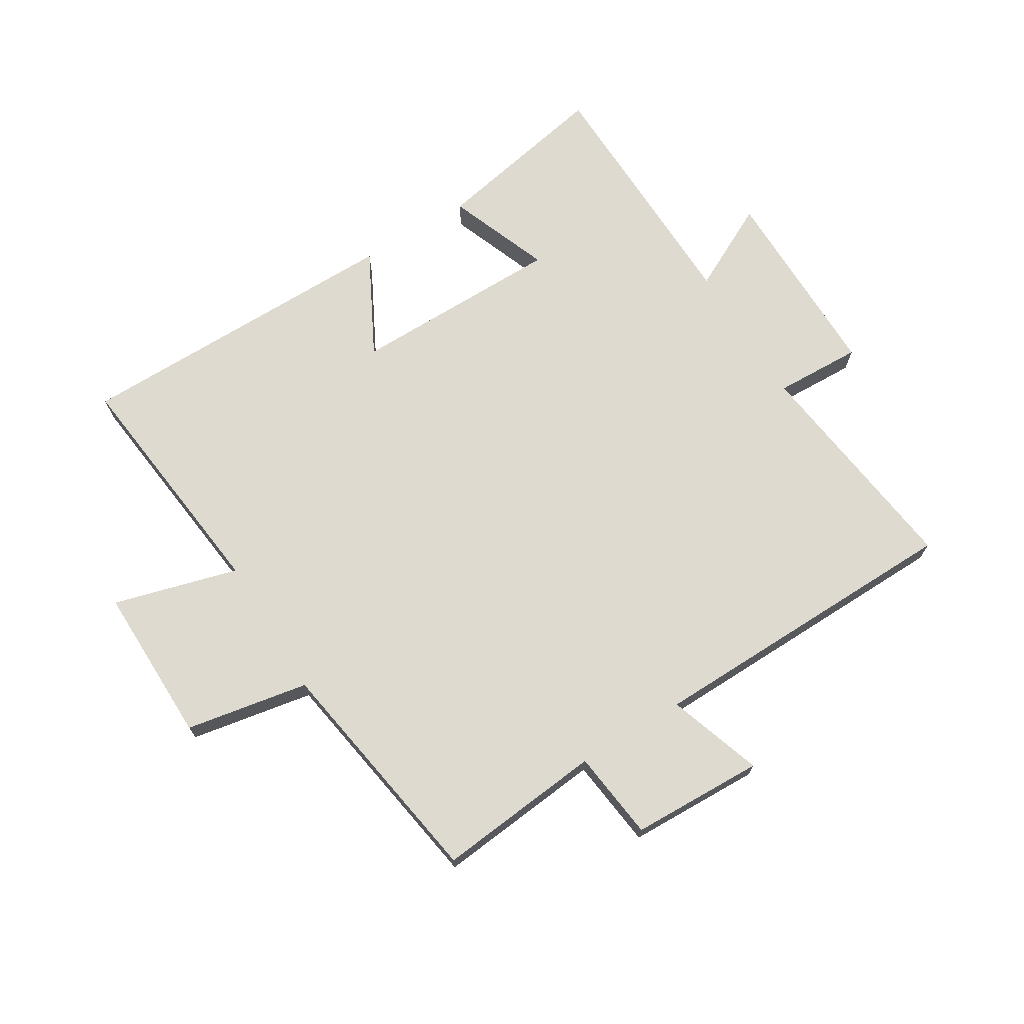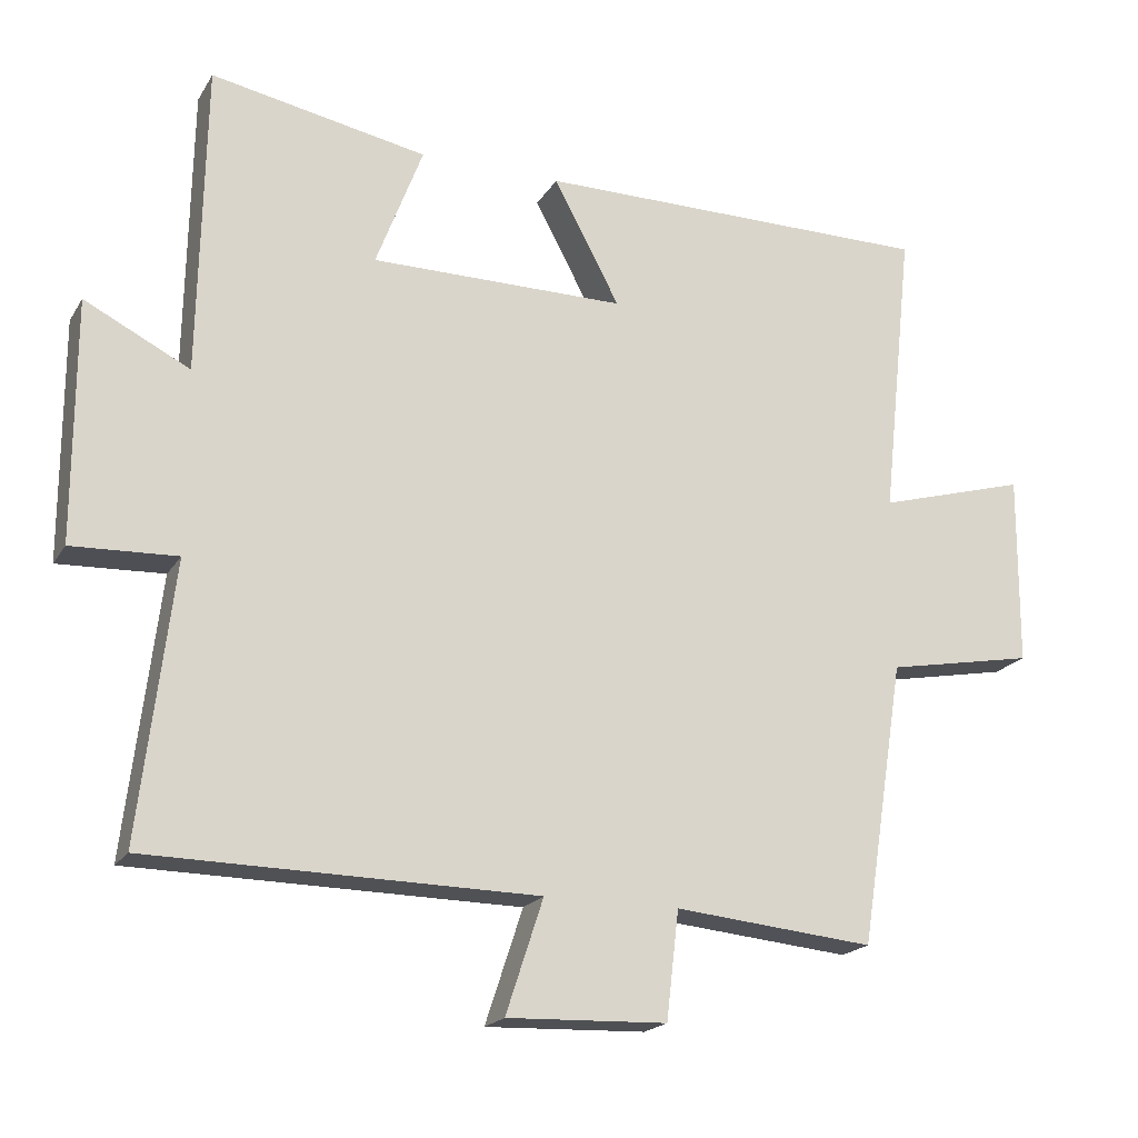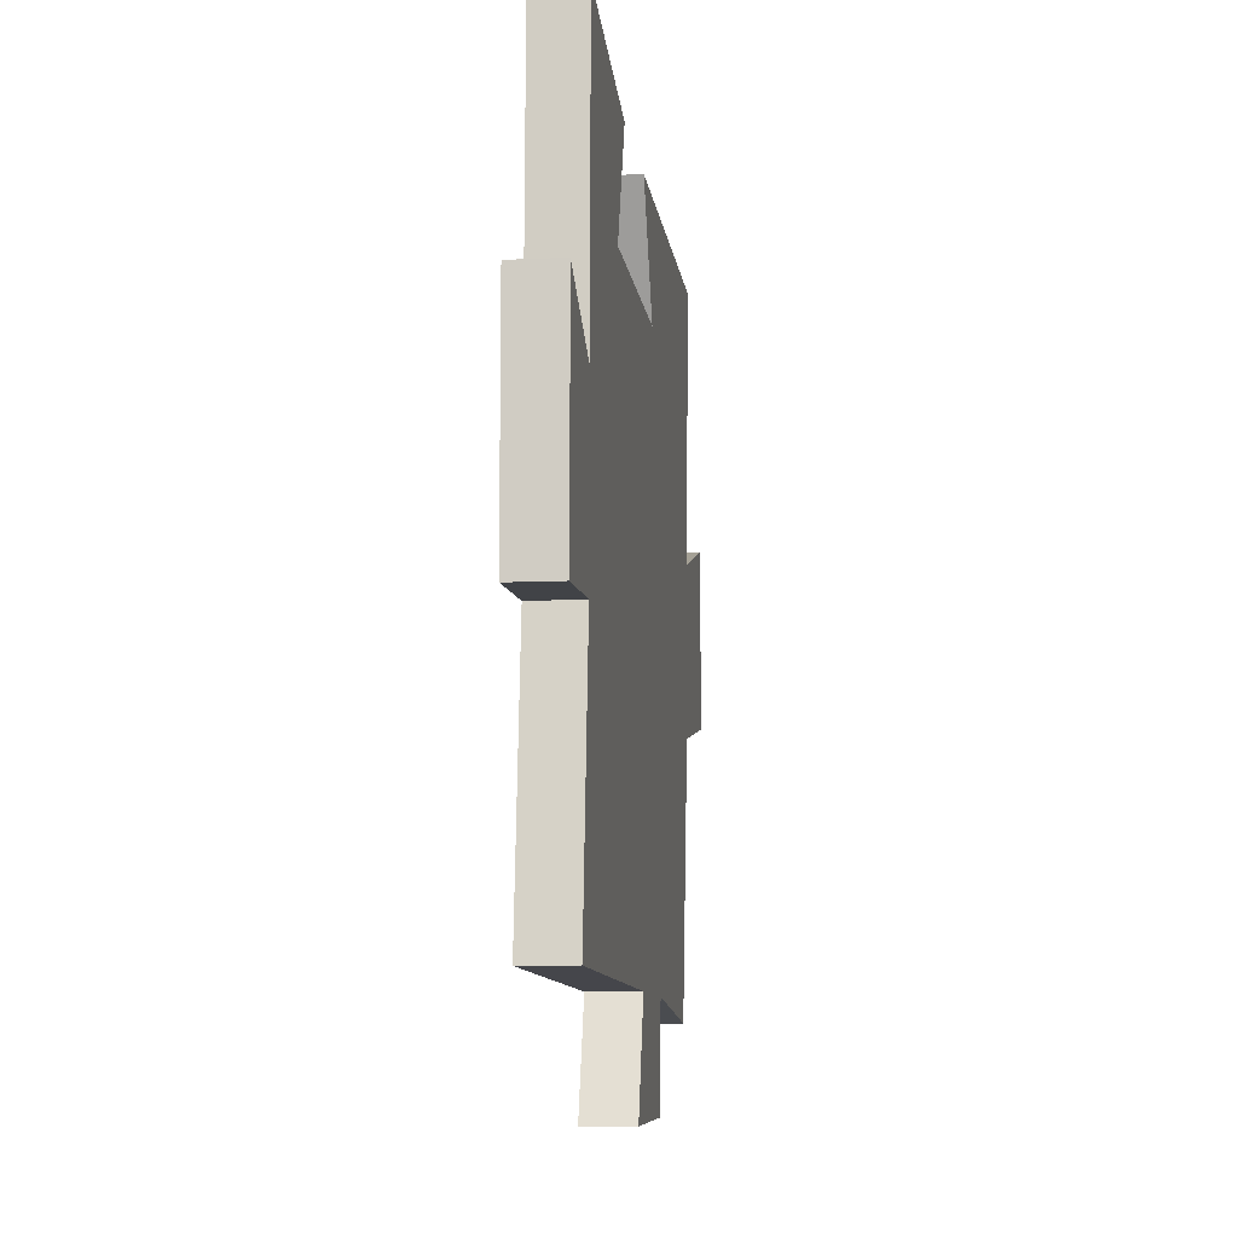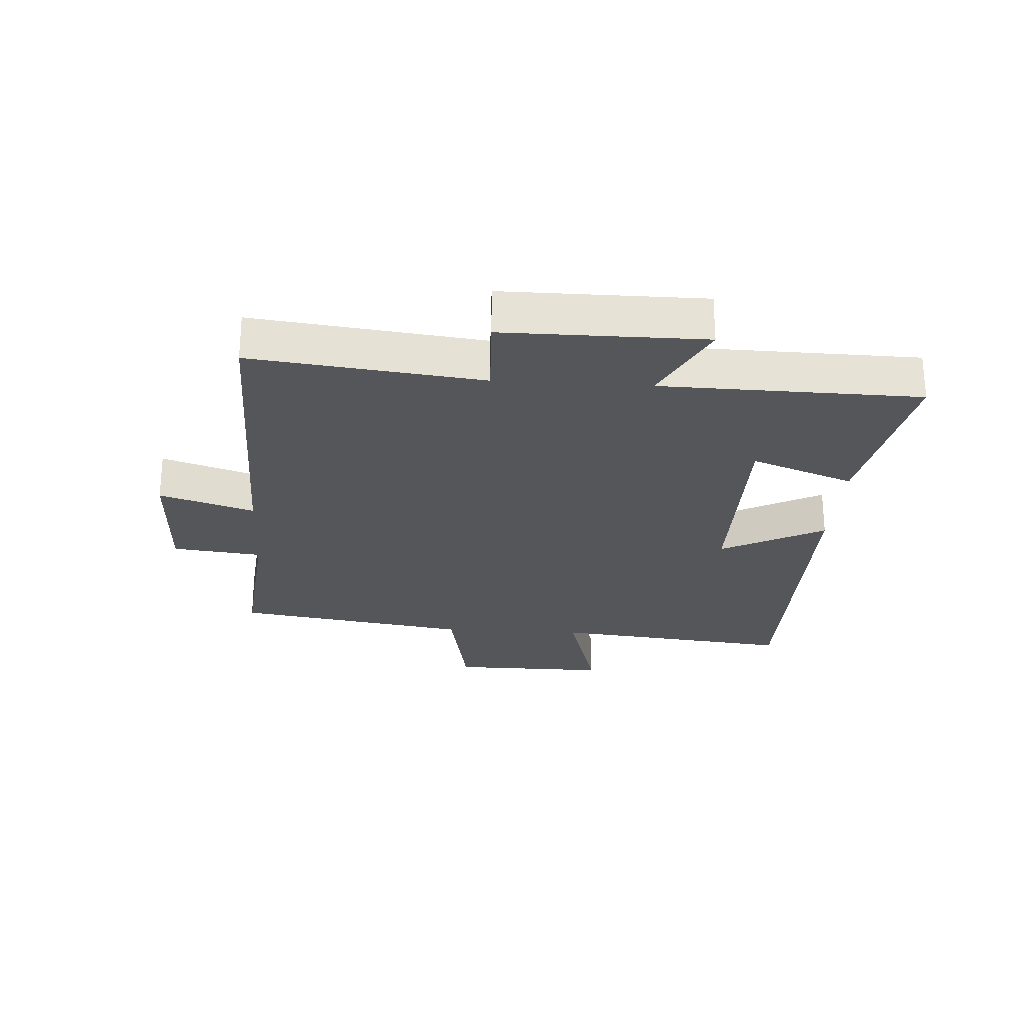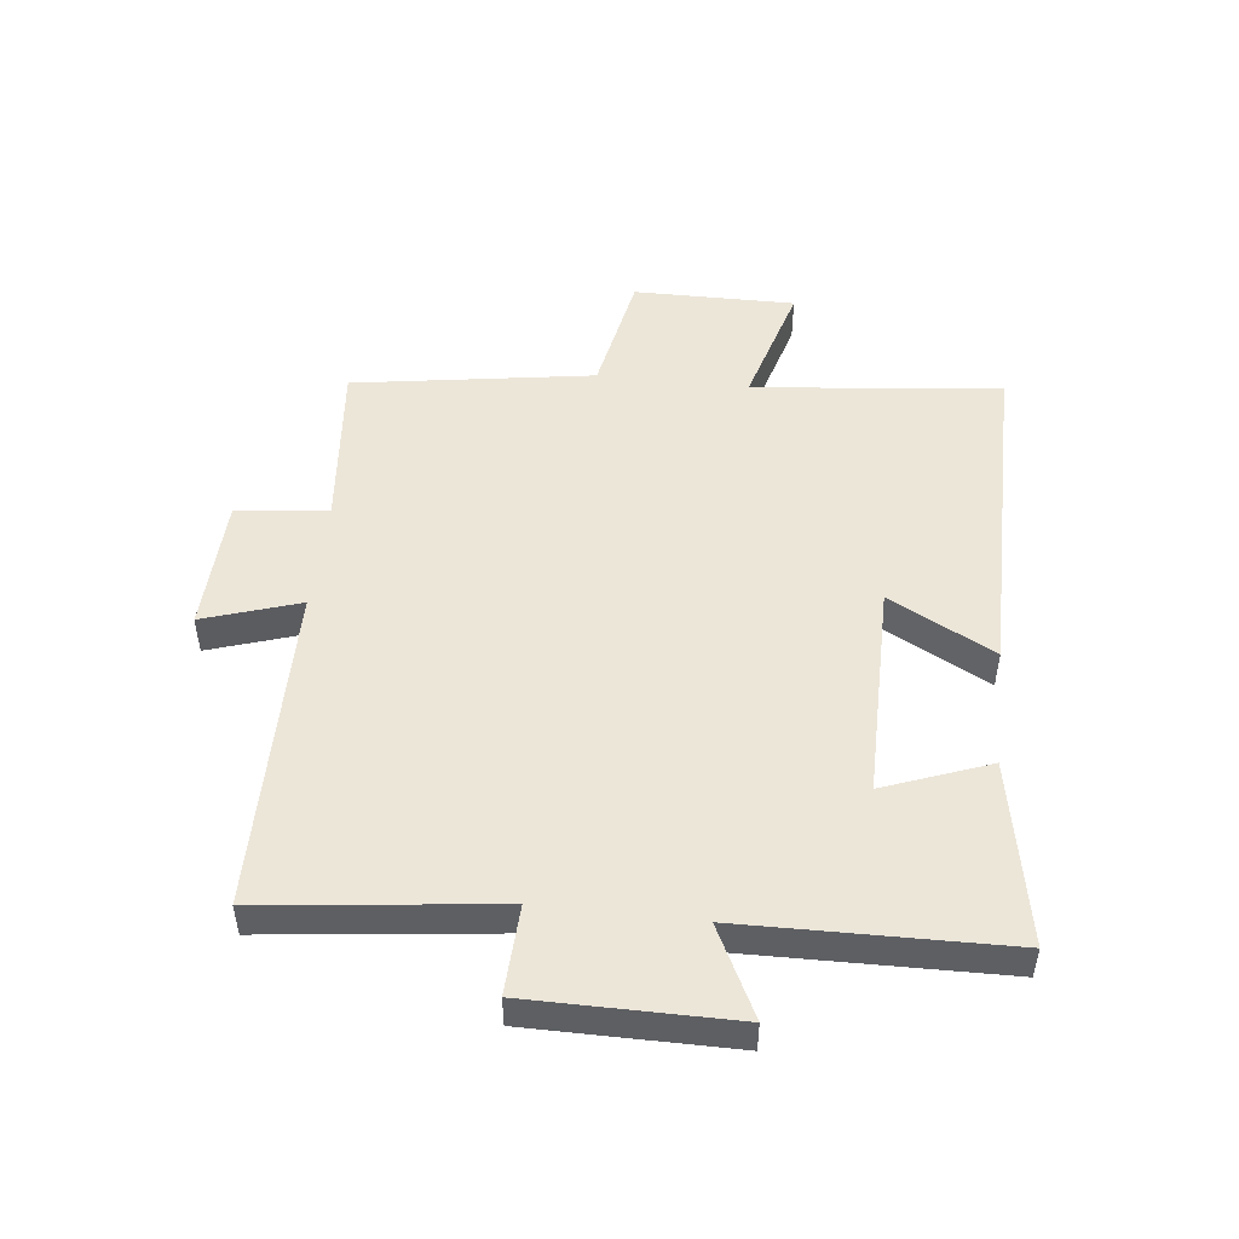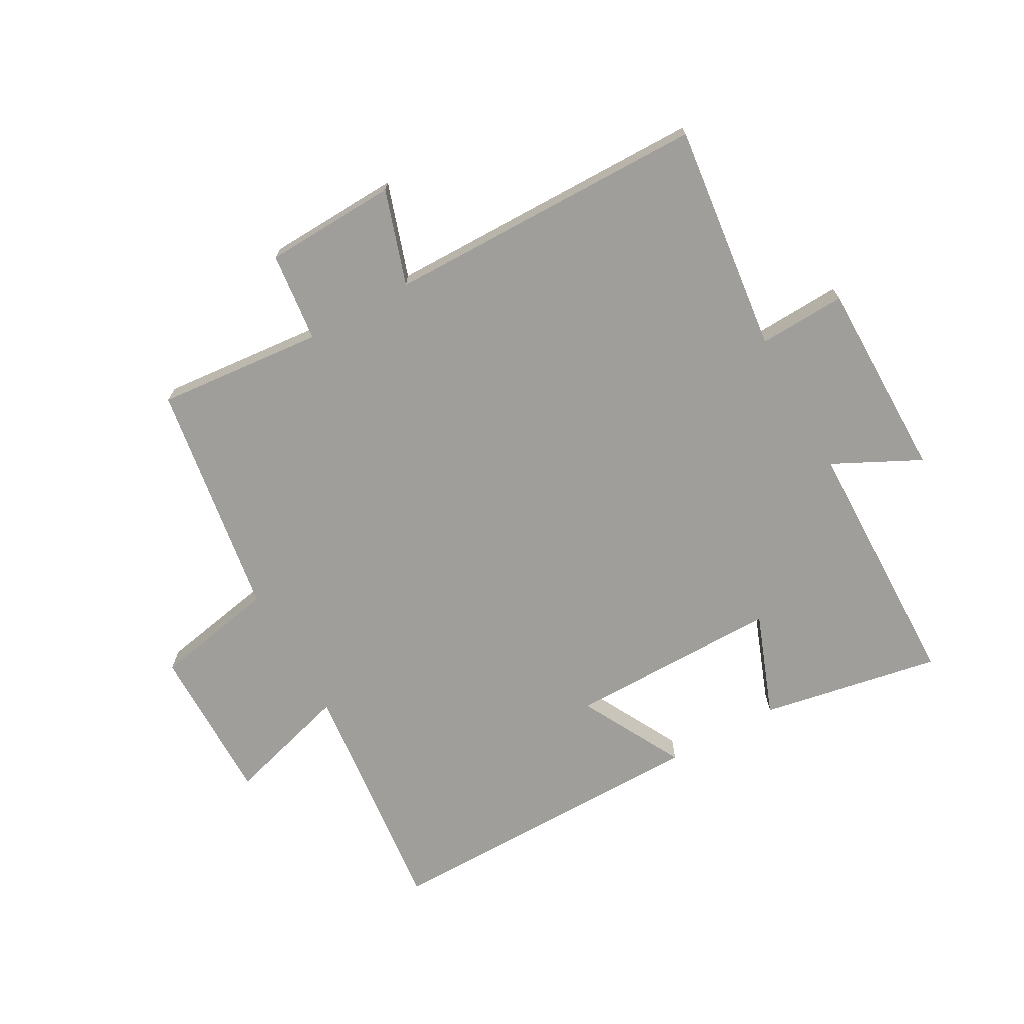
<metadata>
{"format":"obj","ext":"obj","renderer":"f3d","projection":"perspective","resolution":1024,"background":"white","views":[{"elev":70.6,"azim":148.2,"up":"+Y"},{"elev":-19.5,"azim":-22.7,"up":"+Z"},{"elev":-9.4,"azim":-82.9,"up":"+Z"},{"elev":-25.6,"azim":-93.7,"up":"+Y"},{"elev":49.5,"azim":-83.5,"up":"+Y"},{"elev":-70.8,"azim":-150.7,"up":"+Y"}]}
</metadata>
<code>
v -0.545 0.07 -0.493
v -0.5 0.07 -0.117
v -0.643 0.07 -0.123
v -0.643 0.07 0.205
v -0.5 0.07 0.133
v -0.492 0.07 0.556
v -0.197 0.07 0.5
v -0.261 0.07 0.331
v 0.087 0.07 0.331
v -0.003 0.07 0.5
v 0.543 0.07 0.5
v 0.5 0.07 0.101
v 0.704 0.07 0.159
v 0.702 0.07 -0.101
v 0.5 0.07 -0.139
v 0.439 0.07 -0.526
v 0.166 0.07 -0.5
v 0.149 0.07 -0.647
v -0.069 0.07 -0.655
v -0.018 0.07 -0.5
v -0.545 0 -0.493
v -0.5 0 -0.117
v -0.643 0 -0.123
v -0.643 0 0.205
v -0.5 0 0.133
v -0.492 0 0.556
v -0.197 0 0.5
v -0.261 0 0.331
v 0.087 0 0.331
v -0.003 0 0.5
v 0.543 0 0.5
v 0.5 0 0.101
v 0.704 0 0.159
v 0.702 0 -0.101
v 0.5 0 -0.139
v 0.439 0 -0.526
v 0.166 0 -0.5
v 0.149 0 -0.647
v -0.069 0 -0.655
v -0.018 0 -0.5
f 17 18 19 20
f 17 20 1 2
f 15 16 17 2
f 12 13 14 15
f 12 15 2
f 9 10 11 12
f 8 9 12 2
f 5 6 7 8
f 5 8 2 3
f 3 4 5
f 40 39 38 37
f 22 21 40 37
f 22 37 36 35
f 35 34 33 32
f 22 35 32
f 32 31 30 29
f 22 32 29 28
f 28 27 26 25
f 23 22 28 25
f 25 24 23
f 1 21 22 2
f 2 22 23 3
f 3 23 24 4
f 4 24 25 5
f 5 25 26 6
f 6 26 27 7
f 7 27 28 8
f 8 28 29 9
f 9 29 30 10
f 10 30 31 11
f 11 31 32 12
f 12 32 33 13
f 13 33 34 14
f 14 34 35 15
f 15 35 36 16
f 16 36 37 17
f 17 37 38 18
f 18 38 39 19
f 19 39 40 20
f 20 40 21 1

</code>
